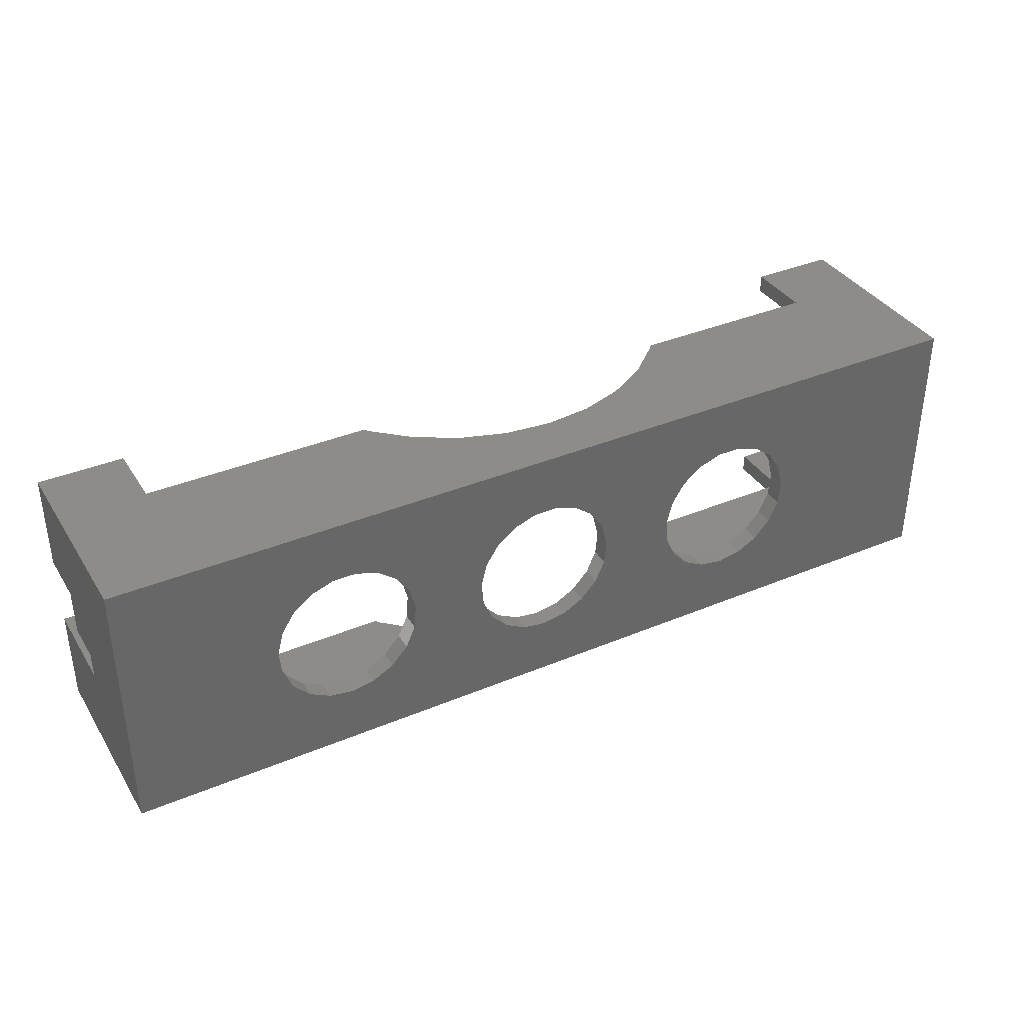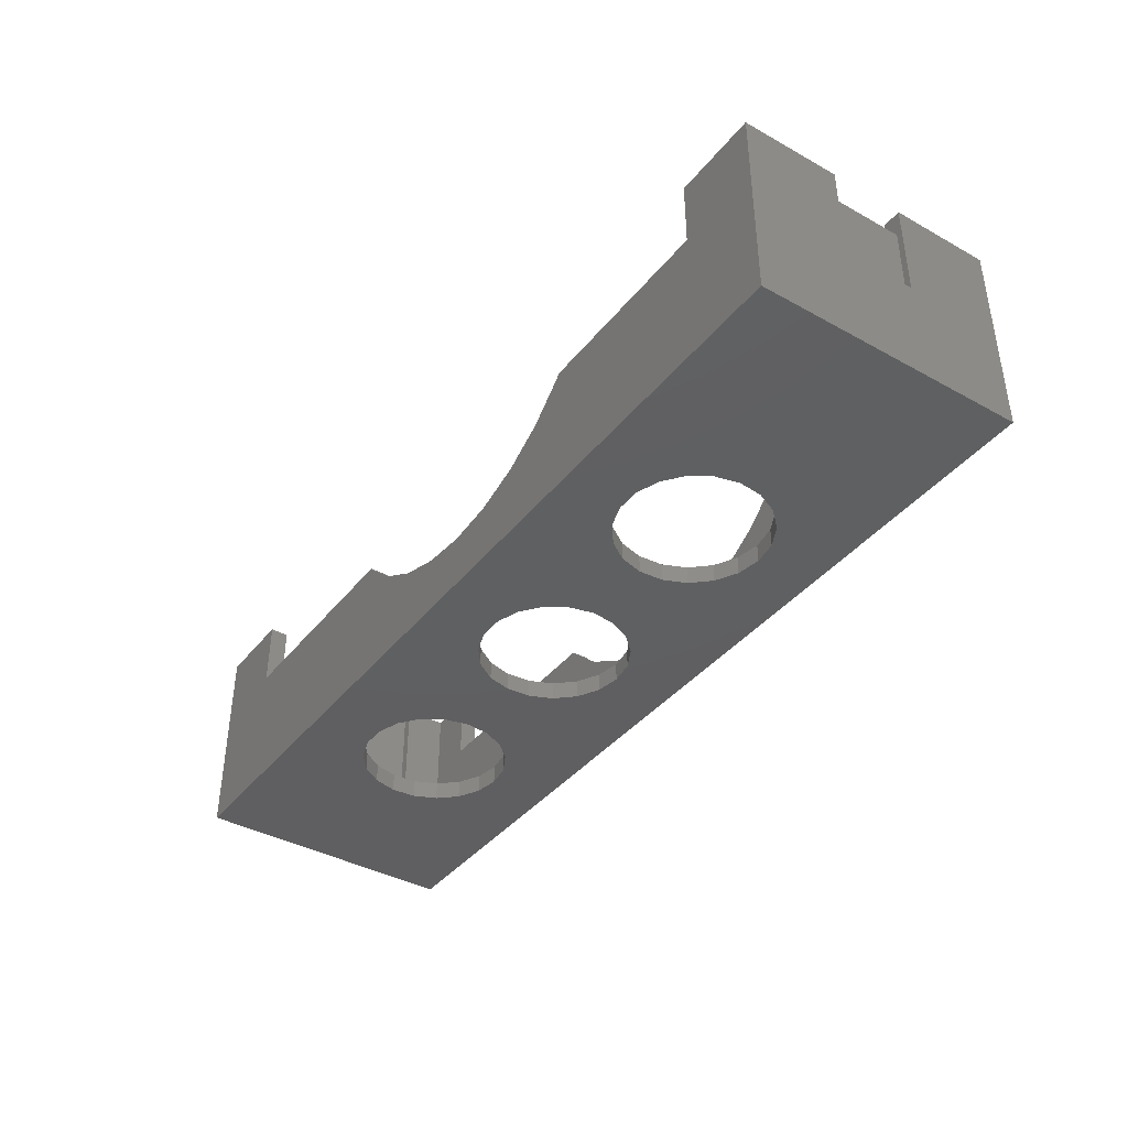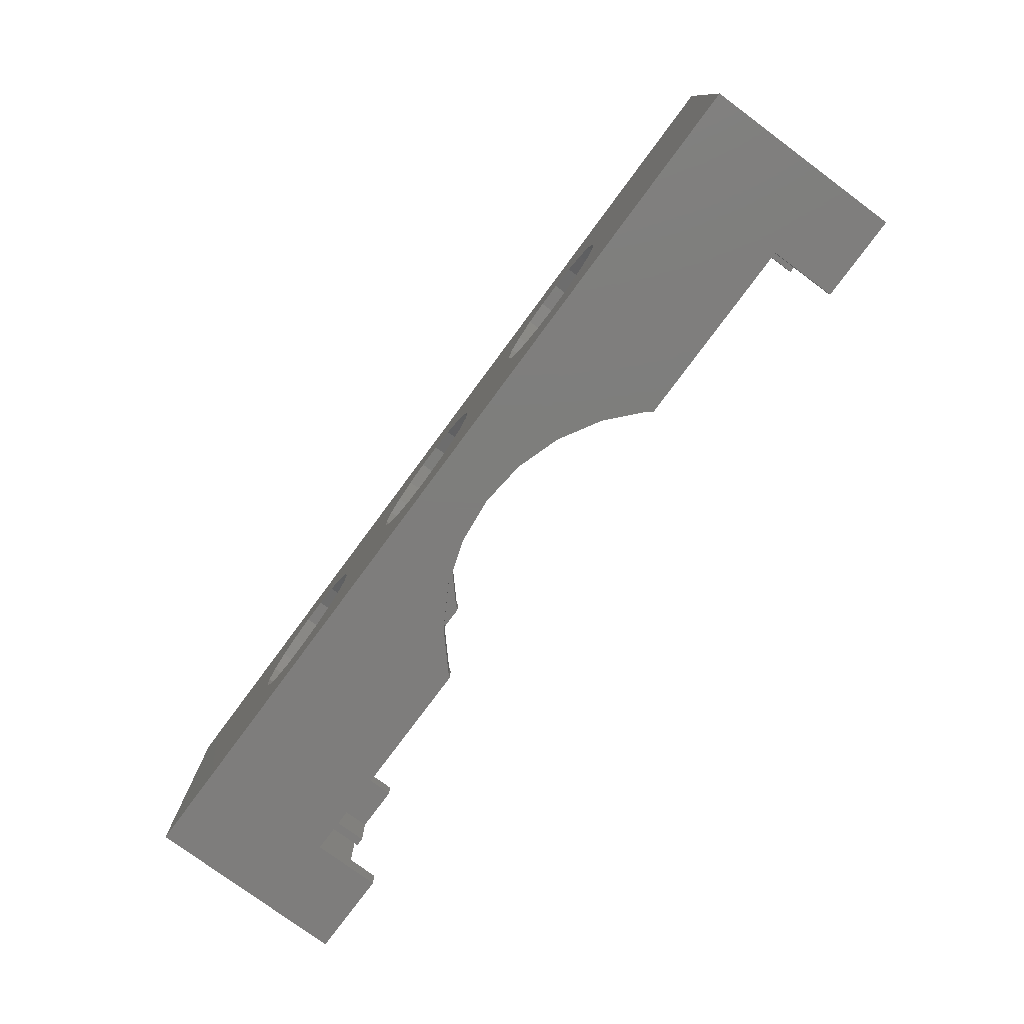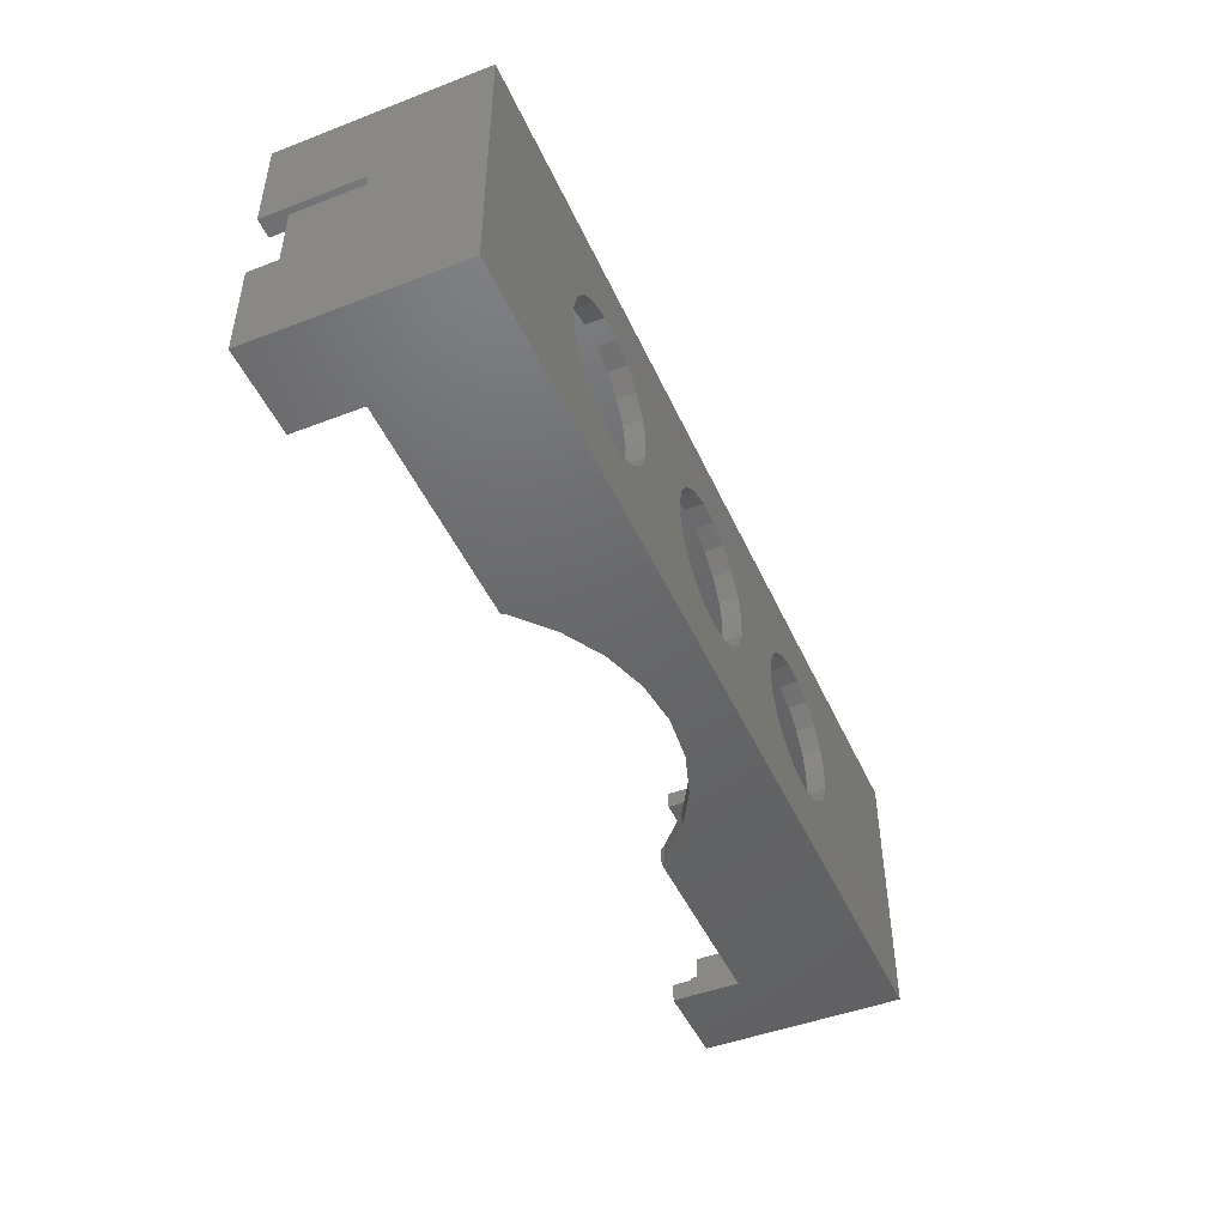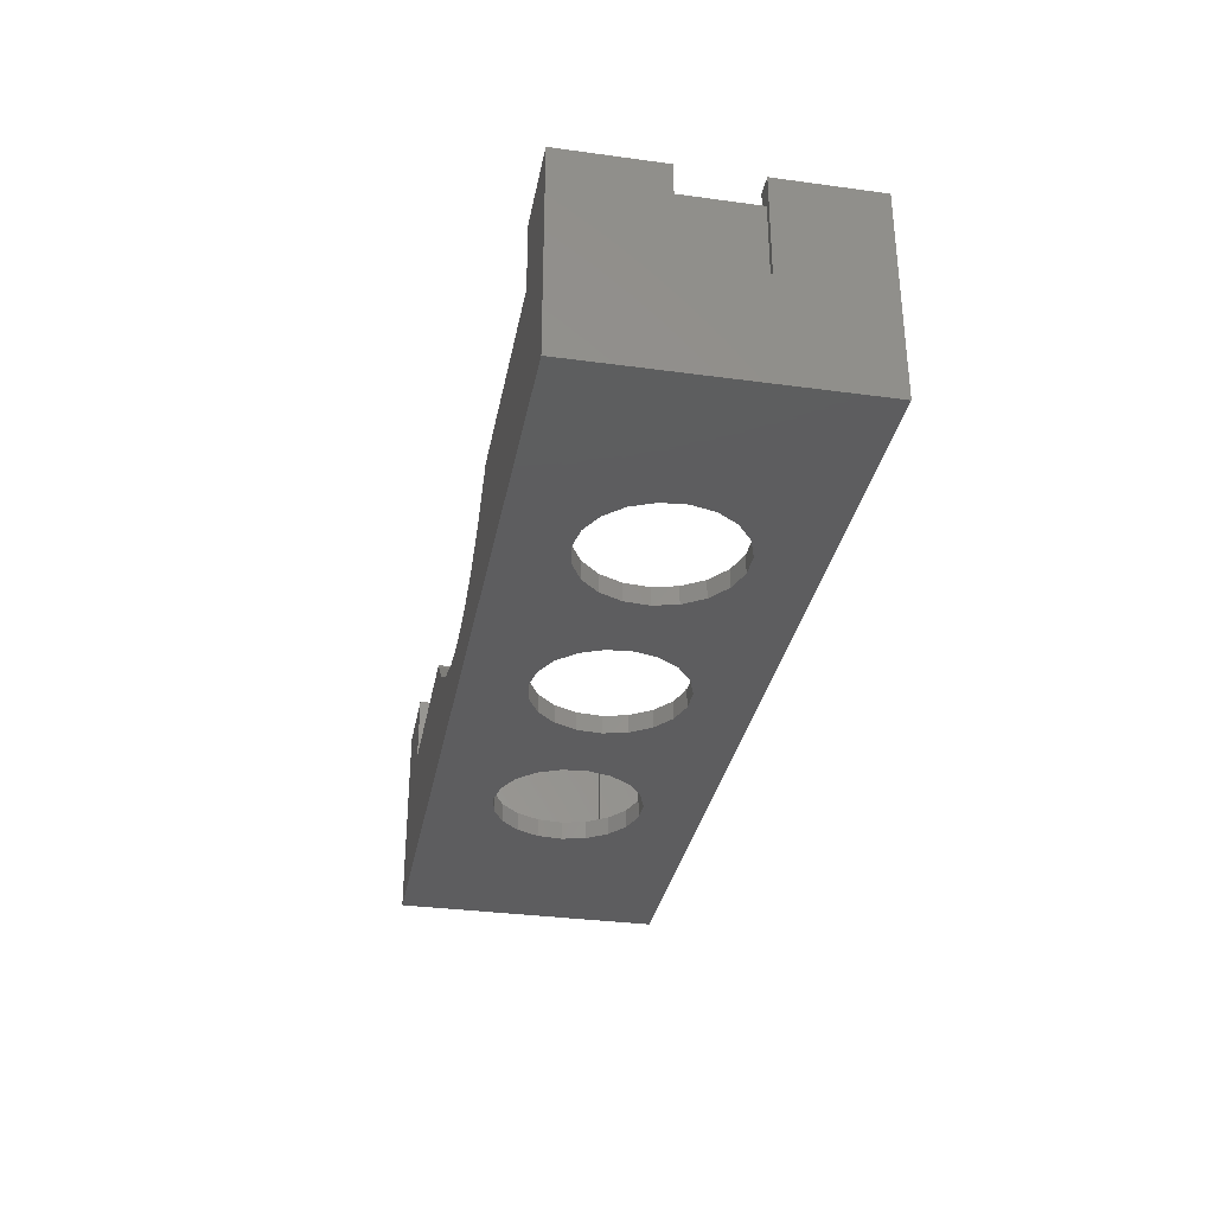
<metadata>
{"format":"stl","ext":"stl","renderer":"f3d","projection":"perspective","resolution":1024,"background":"white","views":[{"elev":36.7,"azim":151.5,"up":"+Y"},{"elev":-39.6,"azim":-124.5,"up":"+Z"},{"elev":-77.4,"azim":-126.5,"up":"+Y"},{"elev":-47.0,"azim":113.5,"up":"+Y"},{"elev":-32.7,"azim":79.3,"up":"+Z"}]}
</metadata>
<code>
# stl→obj: 246 verts, 500 faces
v 76 22 16.5
v 74.5 21 16.5
v 76 14 16.5
v 73.75 21 16.5
v 73 20.5 16.5
v 73.75 17 16.5
v 69 22 16.5
v 69 20.5 16.5
v 74.5 14 16.5
v 73 17 16.5
v 73 1.5 16.5
v 73.75 5 16.5
v 73 5 16.5
v 74.5 1 16.5
v 76 8 16.5
v 74.5 8 16.5
v 76 0 16.5
v 73.75 1 16.5
v 69 0 16.5
v 69 1.5 16.5
v 1.5 8 16.5
v 0 8 16.5
v 1.5 1 16.5
v 3 5 16.5
v 2.25 5 16.5
v 3 1.5 16.5
v 7 0 16.5
v 7 1.5 16.5
v 2.25 1 16.5
v 0 0 16.5
v 7 22 16.5
v 3 20.5 16.5
v 7 20.5 16.5
v 2.25 17 16.5
v 2.25 21 16.5
v 0 22 16.5
v 1.5 21 16.5
v 0 14 16.5
v 1.5 14 16.5
v 3 17 16.5
v 69 22 11
v 50.06 22 10.64
v 50.33 22 11
v 76 22 0
v 47.23 22 8.085
v 43.92 22 6.178
v 40.29 22 4.999
v 36.5 22 4.6
v 22.67 22 11
v 22.94 22 10.64
v 7 22 11
v 25.77 22 8.085
v 0 22 0
v 29.08 22 6.178
v 32.71 22 4.999
v 76 0 0
v 63.31 11.5 0
v 63.15 9.527 0
v 62.36 7.718 0
v 61.02 6.265 0
v 59.28 5.325 0
v 57.33 5 0
v 39.33 5 0
v 51.52 9.527 0
v 45.31 11.5 0
v 51.35 11.5 0
v 45.15 9.527 0
v 52.31 7.718 0
v 44.36 7.718 0
v 53.65 6.265 0
v 43.02 6.265 0
v 55.39 5.325 0
v 41.28 5.325 0
v 33.52 9.527 0
v 27.31 11.5 0
v 33.35 11.5 0
v 27.15 9.527 0
v 34.31 7.718 0
v 26.36 7.718 0
v 35.65 6.265 0
v 25.02 6.265 0
v 37.39 5.325 0
v 23.28 5.325 0
v 0 0 0
v 21.33 5 0
v 15.52 9.527 0
v 15.35 11.5 0
v 16.31 7.718 0
v 17.65 6.265 0
v 19.39 5.325 0
v 62.83 13.41 0
v 61.75 15.06 0
v 60.19 16.28 0
v 58.32 16.92 0
v 56.35 16.92 0
v 51.84 13.41 0
v 44.83 13.41 0
v 52.92 15.06 0
v 43.75 15.06 0
v 54.48 16.28 0
v 42.19 16.28 0
v 40.32 16.92 0
v 38.35 16.92 0
v 33.84 13.41 0
v 26.83 13.41 0
v 34.92 15.06 0
v 25.75 15.06 0
v 36.48 16.28 0
v 24.19 16.28 0
v 22.32 16.92 0
v 20.35 16.92 0
v 15.84 13.41 0
v 18.48 16.28 0
v 16.92 15.06 0
v 7 0 11
v 22.94 0 10.64
v 22.67 0 11
v 25.77 0 8.085
v 29.08 0 6.178
v 32.71 0 4.999
v 36.5 0 4.6
v 50.33 0 11
v 50.06 0 10.64
v 69 0 11
v 47.23 0 8.085
v 43.92 0 6.178
v 40.29 0 4.999
v 2.25 17 1.5
v 3 5 1.5
v 3 17 1.5
v 2.25 5 1.5
v 61.75 15.06 1.5
v 73 17 1.5
v 73 20.5 1.5
v 63.31 11.5 1.5
v 73 5 1.5
v 63.15 9.527 1.5
v 62.83 13.41 1.5
v 60.19 16.28 1.5
v 58.32 16.92 1.5
v 56.35 16.92 1.5
v 51.84 13.41 1.5
v 45.31 11.5 1.5
v 51.35 11.5 1.5
v 44.83 13.41 1.5
v 52.92 15.06 1.5
v 43.75 15.06 1.5
v 54.48 16.28 1.5
v 42.19 16.28 1.5
v 40.32 16.92 1.5
v 38.35 16.92 1.5
v 33.84 13.41 1.5
v 27.31 11.5 1.5
v 33.35 11.5 1.5
v 26.83 13.41 1.5
v 34.92 15.06 1.5
v 25.75 15.06 1.5
v 36.48 16.28 1.5
v 24.19 16.28 1.5
v 3 20.5 1.5
v 22.32 16.92 1.5
v 16.92 15.06 1.5
v 15.84 13.41 1.5
v 18.48 16.28 1.5
v 20.35 16.92 1.5
v 73.75 5 1.5
v 73.75 17 1.5
v 62.36 7.718 1.5
v 73 1.5 1.5
v 61.02 6.265 1.5
v 59.28 5.325 1.5
v 57.33 5 1.5
v 39.33 5 1.5
v 55.39 5.325 1.5
v 51.52 9.527 1.5
v 45.15 9.527 1.5
v 52.31 7.718 1.5
v 44.36 7.718 1.5
v 53.65 6.265 1.5
v 43.02 6.265 1.5
v 41.28 5.325 1.5
v 33.52 9.527 1.5
v 27.15 9.527 1.5
v 34.31 7.718 1.5
v 26.36 7.718 1.5
v 35.65 6.265 1.5
v 25.02 6.265 1.5
v 37.39 5.325 1.5
v 23.28 5.325 1.5
v 21.33 5 1.5
v 3 1.5 1.5
v 15.35 11.5 1.5
v 15.52 9.527 1.5
v 16.31 7.718 1.5
v 17.65 6.265 1.5
v 19.39 5.325 1.5
v 69 1.5 11
v 50.06 1.5 10.64
v 50.33 1.5 11
v 47.23 1.5 8.085
v 43.92 1.5 6.178
v 40.29 1.5 4.999
v 36.5 1.5 4.6
v 22.67 1.5 11
v 22.94 1.5 10.64
v 7 1.5 11
v 25.77 1.5 8.085
v 29.08 1.5 6.178
v 32.71 1.5 4.999
v 7 20.5 11
v 22.94 20.5 10.64
v 22.67 20.5 11
v 25.77 20.5 8.085
v 29.08 20.5 6.178
v 32.71 20.5 4.999
v 36.5 20.5 4.6
v 50.33 20.5 11
v 50.06 20.5 10.64
v 69 20.5 11
v 47.23 20.5 8.085
v 43.92 20.5 6.178
v 40.29 20.5 4.999
v 0 14 8.5
v 0 8 8.5
v 1.5 8 14.5
v 1.5 14 14.5
v 1.5 21 0.5
v 1.5 1 0.5
v 2.25 21 0.5
v 2.25 1 0.5
v 0.5 14 14.5
v 0.5 14 8.5
v 0.5 8 14.5
v 0.5 8 8.5
v 76 8 8.5
v 76 14 8.5
v 74.5 21 0.5
v 74.5 14 14.5
v 74.5 8 14.5
v 74.5 1 0.5
v 73.75 21 0.5
v 73.75 1 0.5
v 75.5 8 14.5
v 75.5 8 8.5
v 75.5 14 14.5
v 75.5 14 8.5
f 1 2 3
f 1 4 2
f 4 5 6
f 7 4 1
f 7 5 4
f 5 7 8
f 3 2 9
f 6 5 10
f 11 12 13
f 14 15 16
f 15 14 17
f 18 17 14
f 12 11 18
f 19 11 20
f 11 19 18
f 18 19 17
f 21 22 23
f 24 25 26
f 26 27 28
f 29 26 25
f 29 27 26
f 30 29 23
f 29 30 27
f 30 23 22
f 31 32 33
f 34 32 35
f 31 35 32
f 36 35 31
f 35 36 37
f 38 37 36
f 37 38 39
f 32 34 40
f 1 41 7
f 41 42 43
f 44 42 41
f 42 44 45
f 45 44 46
f 47 44 48
f 46 44 47
f 44 41 1
f 49 50 51
f 51 36 31
f 52 51 50
f 53 52 54
f 53 54 55
f 53 48 44
f 51 53 36
f 52 53 51
f 48 53 55
f 56 57 44
f 56 58 57
f 56 59 58
f 56 60 59
f 56 61 60
f 56 62 61
f 63 62 56
f 64 65 66
f 67 64 68
f 69 68 70
f 64 67 65
f 71 70 72
f 68 69 67
f 62 63 72
f 70 71 69
f 72 73 71
f 72 63 73
f 74 75 76
f 77 74 78
f 79 78 80
f 74 77 75
f 81 80 82
f 78 79 77
f 80 81 79
f 83 82 63
f 84 63 56
f 82 83 81
f 63 85 83
f 86 84 87
f 88 84 86
f 89 84 88
f 90 84 89
f 85 84 90
f 63 84 85
f 91 44 57
f 92 44 91
f 93 44 92
f 94 44 93
f 95 44 94
f 65 96 66
f 97 96 65
f 96 97 98
f 99 98 97
f 98 99 100
f 101 100 99
f 100 101 95
f 102 95 101
f 95 102 44
f 103 44 102
f 75 104 76
f 105 104 75
f 104 105 106
f 107 106 105
f 106 107 108
f 109 108 107
f 108 109 103
f 110 103 109
f 53 103 110
f 53 110 111
f 53 87 84
f 87 53 112
f 103 53 44
f 113 53 111
f 114 53 113
f 112 53 114
f 30 115 27
f 115 116 117
f 115 118 116
f 84 118 115
f 118 84 119
f 120 84 121
f 119 84 120
f 84 115 30
f 122 123 124
f 124 17 19
f 56 123 125
f 56 125 126
f 56 126 127
f 56 121 84
f 124 56 17
f 123 56 124
f 121 56 127
f 128 129 130
f 129 128 131
f 132 133 134
f 133 135 136
f 137 136 135
f 133 138 135
f 133 132 138
f 134 139 132
f 134 140 139
f 134 141 140
f 142 143 144
f 145 142 146
f 147 146 148
f 142 145 143
f 149 148 141
f 146 147 145
f 150 141 134
f 148 149 147
f 141 150 149
f 134 151 150
f 152 153 154
f 155 152 156
f 157 156 158
f 152 155 153
f 159 158 151
f 156 157 155
f 158 159 157
f 160 151 134
f 151 161 159
f 151 160 161
f 162 130 163
f 130 162 160
f 164 160 162
f 165 160 164
f 161 160 165
f 133 166 167
f 166 133 136
f 168 136 137
f 136 168 169
f 170 169 168
f 171 169 170
f 172 169 171
f 173 172 174
f 143 175 144
f 176 175 143
f 175 176 177
f 178 177 176
f 177 178 179
f 180 179 178
f 179 180 174
f 181 174 180
f 173 174 181
f 172 173 169
f 153 182 154
f 183 182 153
f 182 183 184
f 185 184 183
f 184 185 186
f 187 186 185
f 186 187 188
f 189 188 187
f 188 189 173
f 190 173 189
f 191 173 190
f 163 130 192
f 129 192 130
f 192 129 193
f 193 129 194
f 191 194 129
f 194 191 195
f 195 191 196
f 196 191 190
f 173 191 169
f 11 197 20
f 197 198 199
f 169 198 197
f 198 169 200
f 200 169 201
f 202 169 203
f 201 169 202
f 169 197 11
f 204 205 206
f 206 26 28
f 191 205 207
f 191 207 208
f 191 208 209
f 206 191 26
f 205 191 206
f 203 191 209
f 191 203 169
f 32 210 33
f 210 211 212
f 160 211 210
f 211 160 213
f 213 160 214
f 215 160 216
f 214 160 215
f 160 210 32
f 217 218 219
f 219 5 8
f 134 218 220
f 134 220 221
f 134 221 222
f 219 134 5
f 218 134 219
f 216 134 222
f 134 216 160
f 26 129 24
f 129 26 191
f 40 160 32
f 160 40 130
f 133 5 134
f 5 133 10
f 169 13 136
f 13 169 11
f 207 119 208
f 119 207 118
f 52 214 54
f 214 52 213
f 205 118 207
f 118 205 116
f 50 213 52
f 213 50 211
f 208 120 209
f 120 208 119
f 54 215 55
f 215 54 214
f 117 205 204
f 205 117 116
f 212 50 49
f 50 212 211
f 209 121 203
f 121 209 120
f 55 216 48
f 216 55 215
f 203 127 202
f 127 203 121
f 48 222 47
f 222 48 216
f 202 126 201
f 126 202 127
f 47 221 46
f 221 47 222
f 123 199 198
f 199 123 122
f 218 43 42
f 43 218 217
f 201 125 200
f 125 201 126
f 46 220 45
f 220 46 221
f 200 123 198
f 123 200 125
f 45 218 42
f 218 45 220
f 27 206 28
f 206 27 115
f 33 51 31
f 51 33 210
f 219 7 41
f 7 219 8
f 124 20 197
f 20 124 19
f 206 117 204
f 117 206 115
f 43 219 41
f 219 43 217
f 51 212 49
f 212 51 210
f 199 124 197
f 124 199 122
f 85 196 190
f 196 85 90
f 111 161 165
f 161 111 110
f 194 86 193
f 86 194 88
f 79 183 77
f 183 79 185
f 75 155 105
f 155 75 153
f 195 88 194
f 88 195 89
f 90 195 196
f 195 90 89
f 193 87 192
f 87 193 86
f 192 112 163
f 112 192 87
f 110 159 161
f 159 110 109
f 105 157 107
f 157 105 155
f 109 157 159
f 157 109 107
f 113 165 164
f 165 113 111
f 163 114 162
f 114 163 112
f 114 164 162
f 164 114 113
f 81 185 79
f 185 81 187
f 83 190 189
f 190 83 85
f 77 153 75
f 153 77 183
f 81 189 187
f 189 81 83
f 63 188 173
f 188 63 82
f 103 150 151
f 150 103 102
f 184 74 182
f 74 184 78
f 69 176 67
f 176 69 178
f 65 145 97
f 145 65 143
f 186 78 184
f 78 186 80
f 82 186 188
f 186 82 80
f 152 106 156
f 106 152 104
f 106 158 156
f 158 106 108
f 102 149 150
f 149 102 101
f 97 147 99
f 147 97 145
f 101 147 149
f 147 101 99
f 154 104 152
f 104 154 76
f 108 151 158
f 151 108 103
f 71 178 69
f 178 71 180
f 73 173 181
f 173 73 63
f 67 143 65
f 143 67 176
f 182 76 154
f 76 182 74
f 71 181 180
f 181 71 73
f 62 174 172
f 174 62 72
f 95 140 141
f 140 95 94
f 177 64 175
f 64 177 68
f 59 137 58
f 137 59 168
f 57 138 91
f 138 57 135
f 179 68 177
f 68 179 70
f 72 179 174
f 179 72 70
f 142 98 146
f 98 142 96
f 100 141 148
f 141 100 95
f 98 148 146
f 148 98 100
f 94 139 140
f 139 94 93
f 91 132 92
f 132 91 138
f 93 132 139
f 132 93 92
f 144 96 142
f 96 144 66
f 175 66 144
f 66 175 64
f 60 168 59
f 168 60 170
f 61 172 171
f 172 61 62
f 58 135 57
f 135 58 137
f 60 171 170
f 171 60 61
f 53 223 36
f 53 224 223
f 84 224 53
f 30 224 84
f 224 30 22
f 36 223 38
f 21 23 225
f 226 37 39
f 37 226 227
f 225 227 226
f 228 225 23
f 225 228 227
f 128 40 34
f 40 128 130
f 129 25 24
f 25 129 131
f 229 128 35
f 229 131 128
f 230 131 229
f 29 131 230
f 131 29 25
f 35 128 34
f 227 35 37
f 35 227 229
f 227 230 229
f 230 227 228
f 230 23 29
f 23 230 228
f 38 231 39
f 223 231 38
f 231 223 232
f 39 231 226
f 231 225 226
f 225 231 233
f 233 21 225
f 21 233 22
f 224 233 234
f 233 224 22
f 234 231 232
f 231 234 233
f 223 234 232
f 234 223 224
f 15 17 235
f 236 1 3
f 1 236 44
f 235 44 236
f 235 56 44
f 56 235 17
f 237 238 2
f 237 239 238
f 240 239 237
f 14 239 240
f 239 14 16
f 2 238 9
f 166 13 12
f 13 166 136
f 133 6 10
f 6 133 167
f 12 18 166
f 167 4 6
f 4 167 241
f 166 241 167
f 166 242 241
f 242 166 18
f 240 18 14
f 18 240 242
f 241 240 237
f 240 241 242
f 241 2 4
f 2 241 237
f 15 243 16
f 235 243 15
f 243 235 244
f 16 243 239
f 238 243 245
f 243 238 239
f 245 9 238
f 9 245 3
f 236 245 246
f 245 236 3
f 243 246 245
f 246 243 244
f 246 235 236
f 235 246 244

</code>
